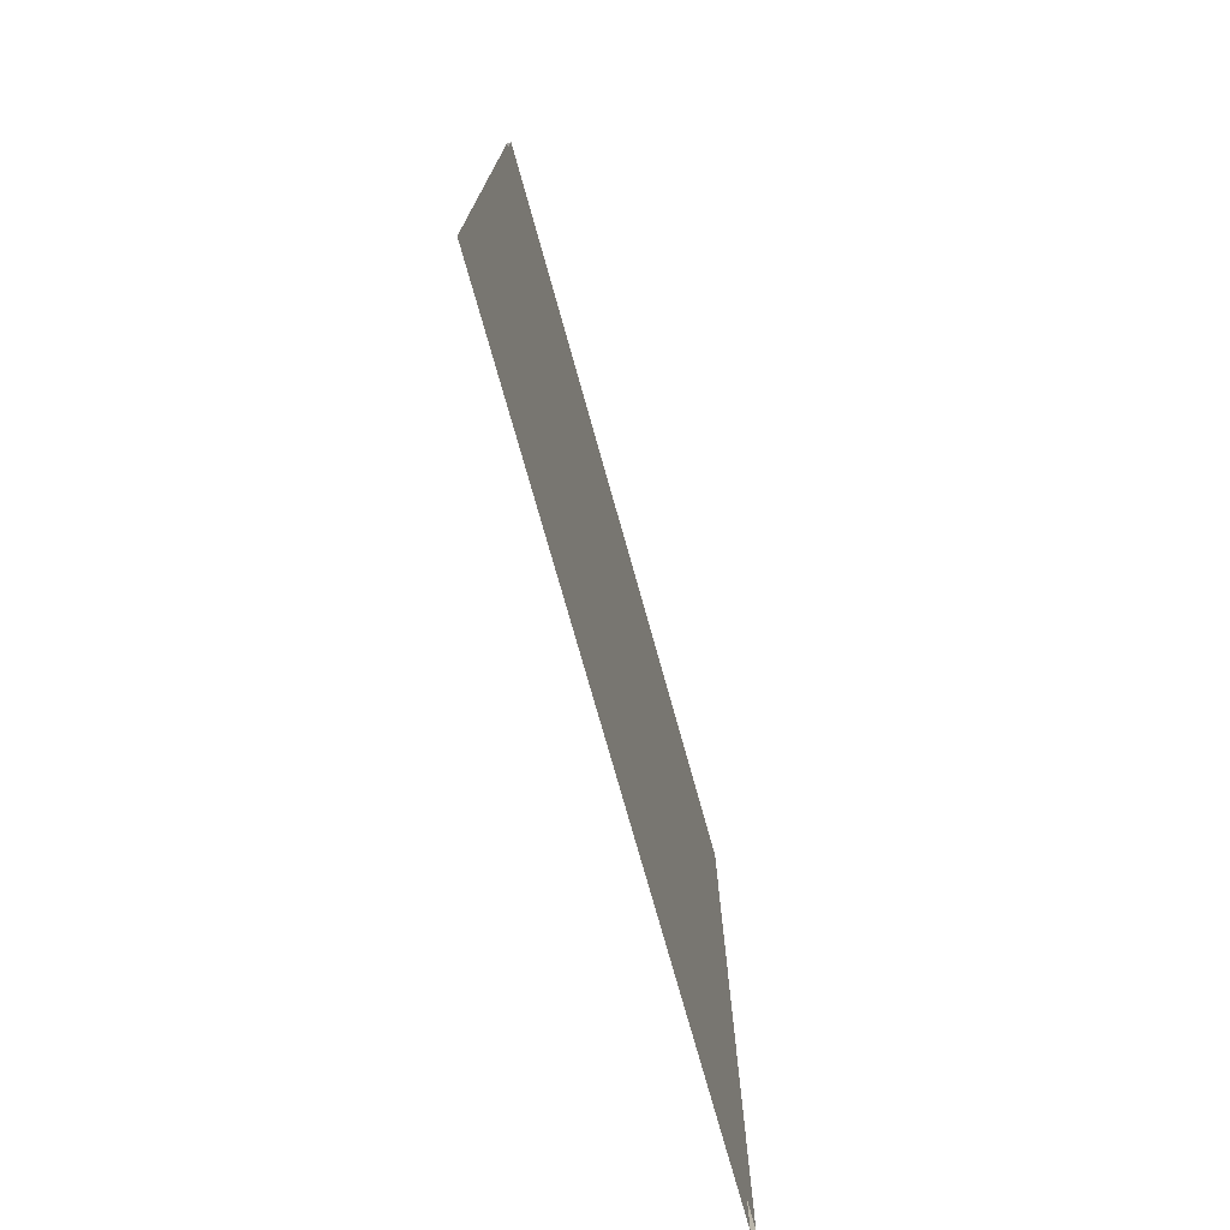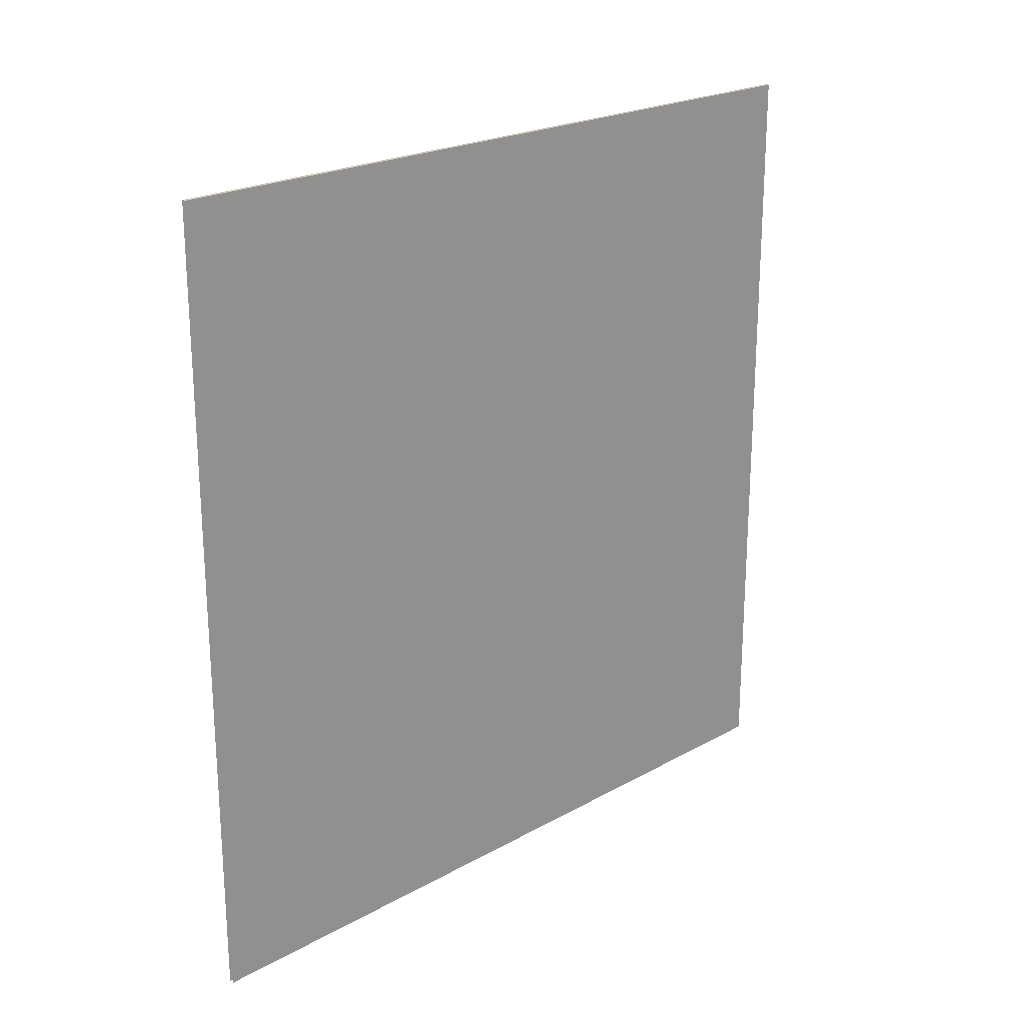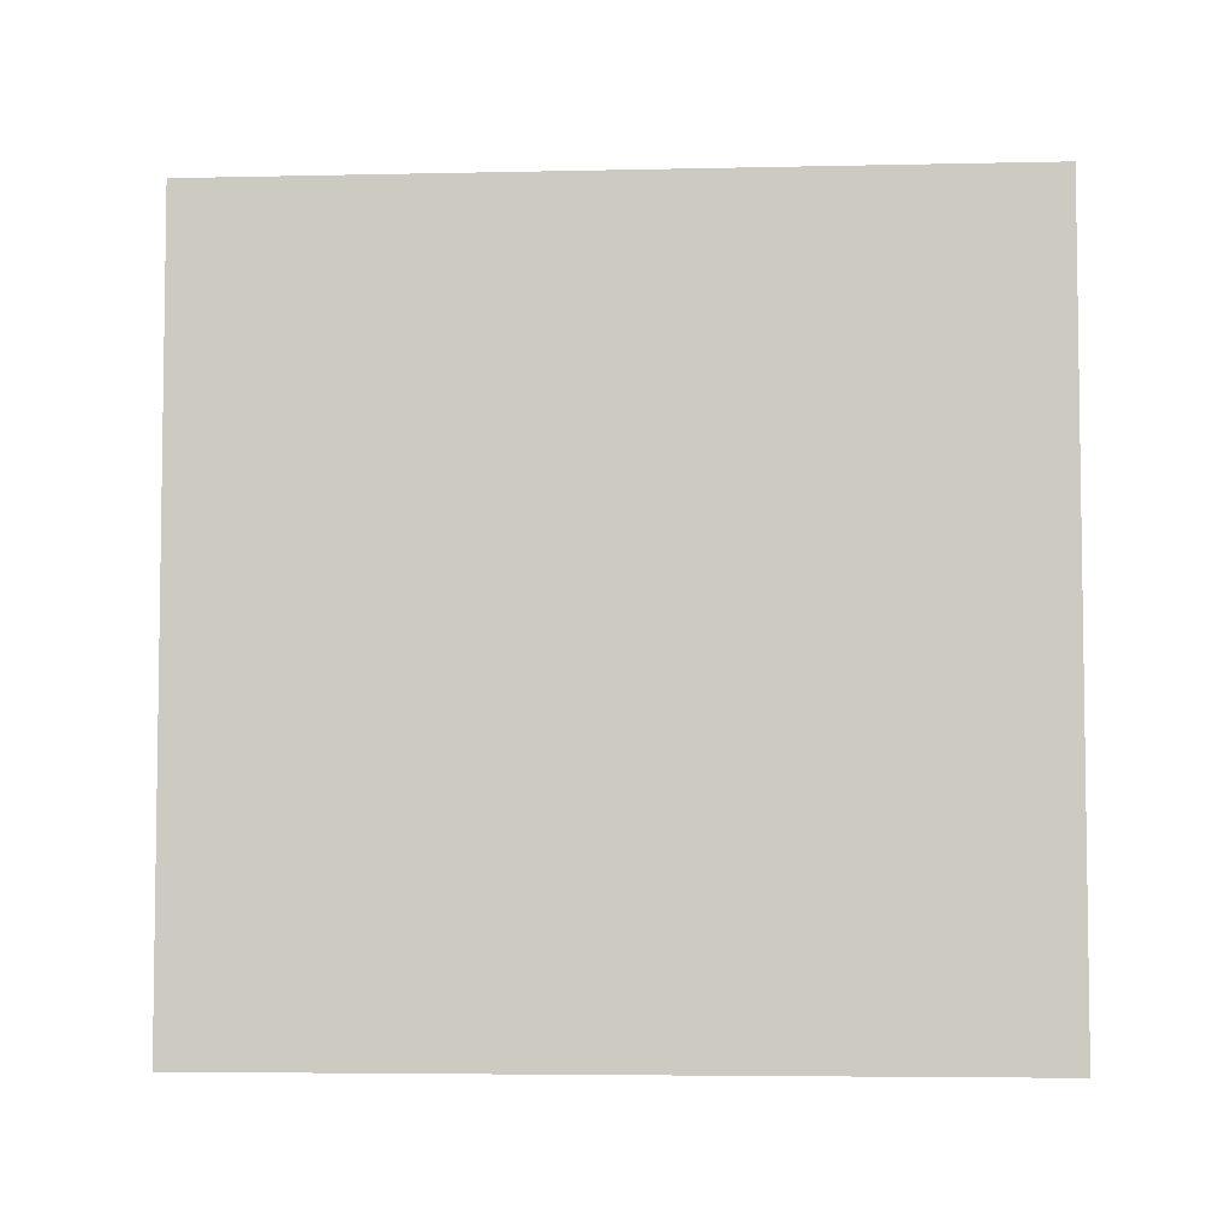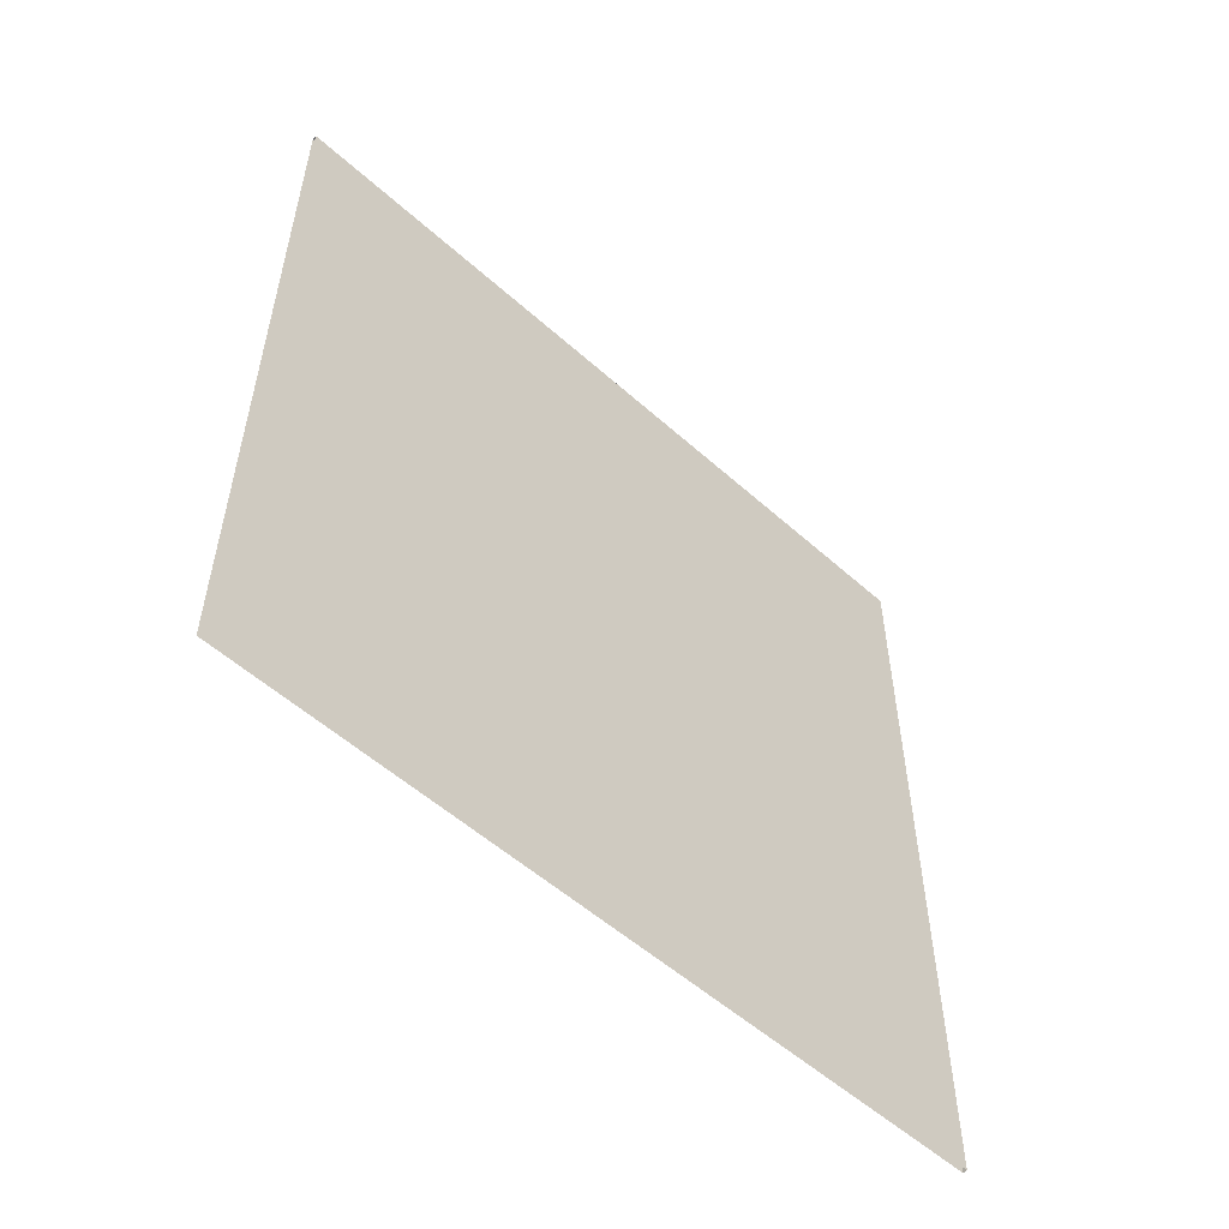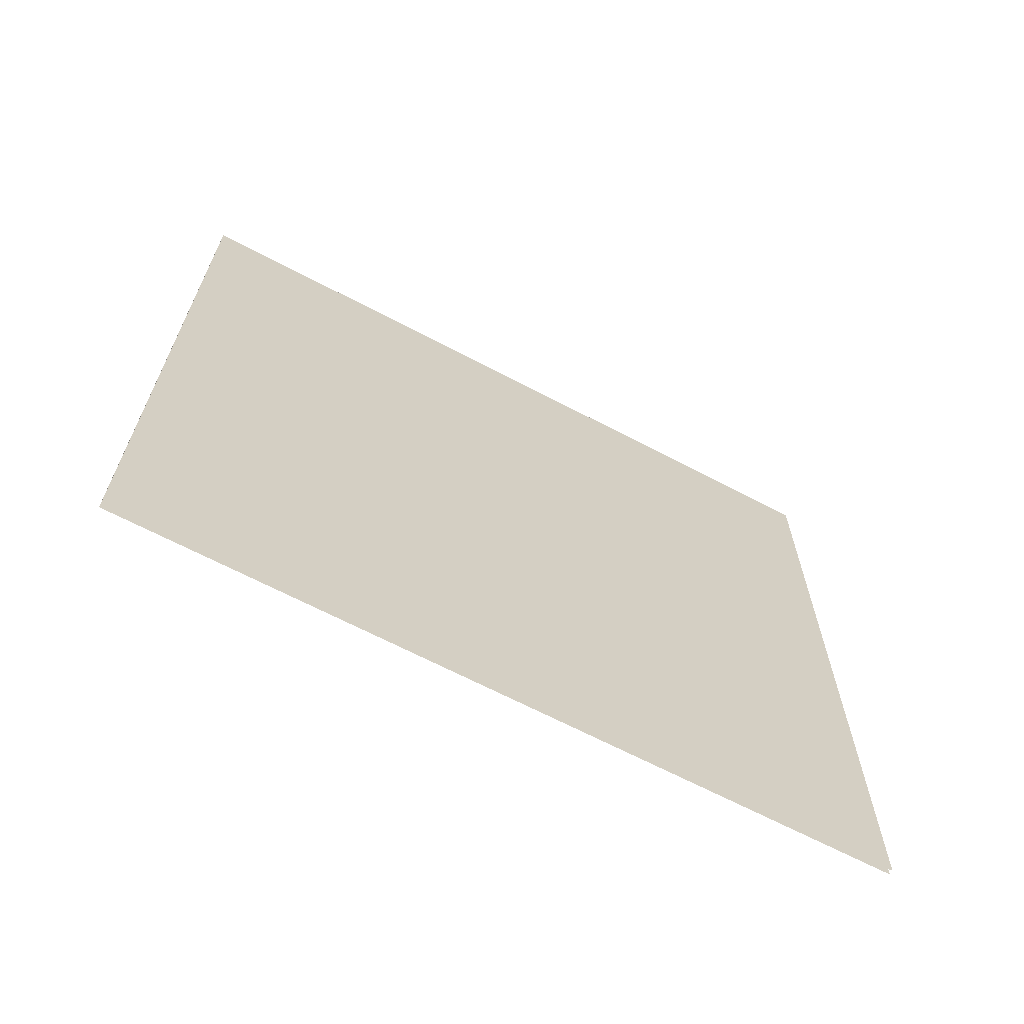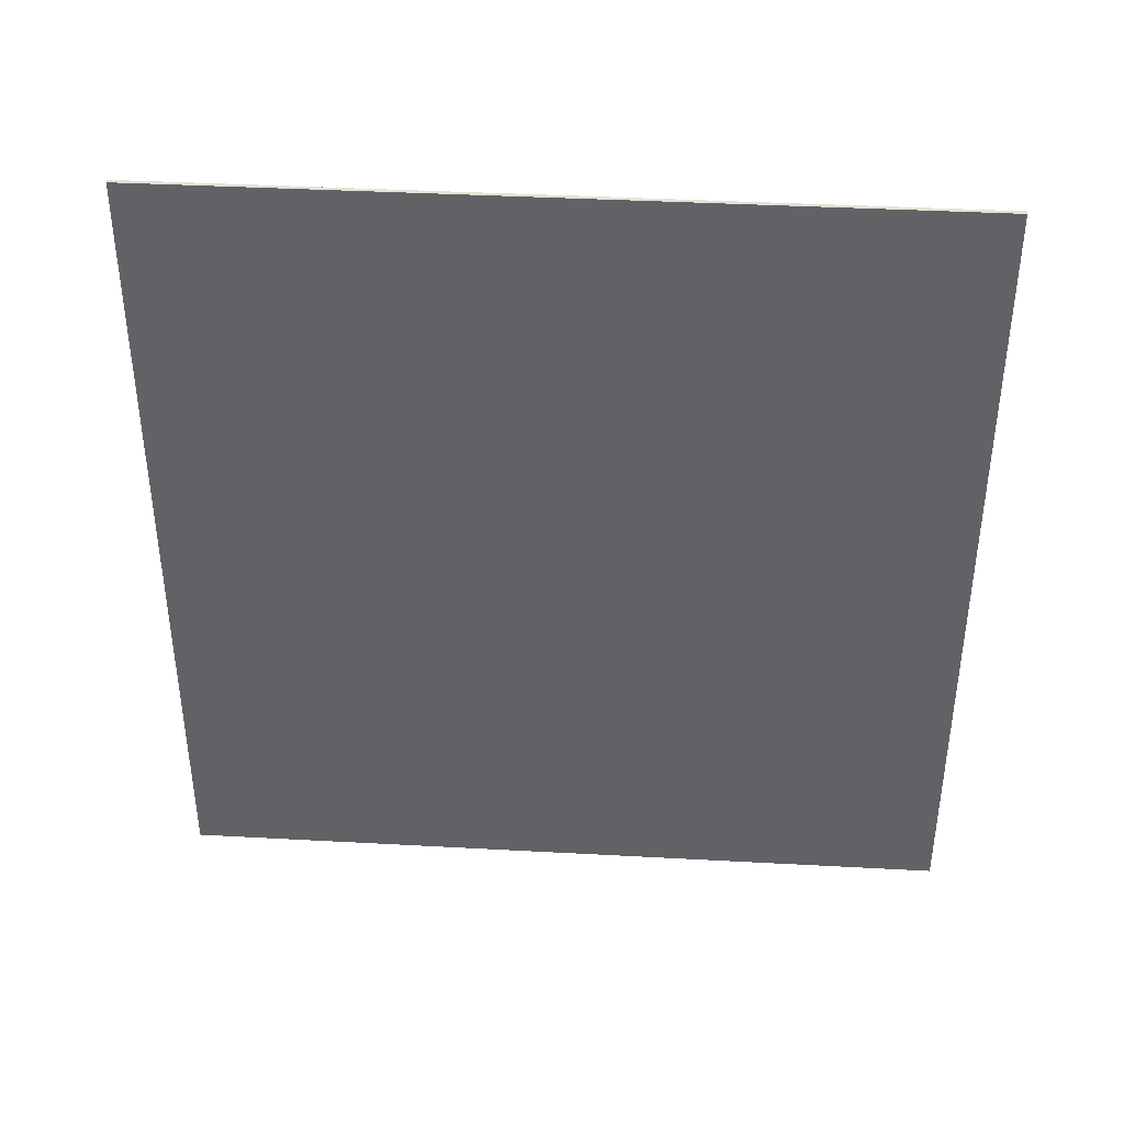
<metadata>
{"format":"obj","ext":"obj","renderer":"f3d","projection":"perspective","resolution":1024,"background":"white","views":[{"elev":-74.7,"azim":-164.4,"up":"+Y"},{"elev":22.1,"azim":-134.0,"up":"+Y"},{"elev":-5.0,"azim":94.0,"up":"+Z"},{"elev":-54.4,"azim":-133.5,"up":"+Y"},{"elev":-66.1,"azim":62.1,"up":"+Y"},{"elev":39.0,"azim":93.9,"up":"+Y"}]}
</metadata>
<code>
g royale_toilet_wall_lod0
v 0.007501 2.984 1.325
v -0.007499 2.984 1.325
v -0.007501 2.984 -1.325
v 0.007499 2.984 -1.325
v 0.007501 2.984 1.325
v 0.007499 2.984 -1.325
v 0.007499 0.284 -1.325
v 0.007499 0.284 1.325
v -0.007499 2.984 1.325
v 0.007501 2.984 1.325
v 0.007499 0.284 1.325
v -0.007501 0.284 1.325
v -0.007501 2.984 -1.325
v -0.007499 2.984 1.325
v -0.007501 0.284 1.325
v -0.007501 0.284 -1.325
g royale_toilet_wall_lod0_0
f 3 2 1
f 4 3 1
f 7 6 5
f 8 7 5
f 11 10 9
f 12 11 9
f 15 14 13
f 16 15 13

</code>
